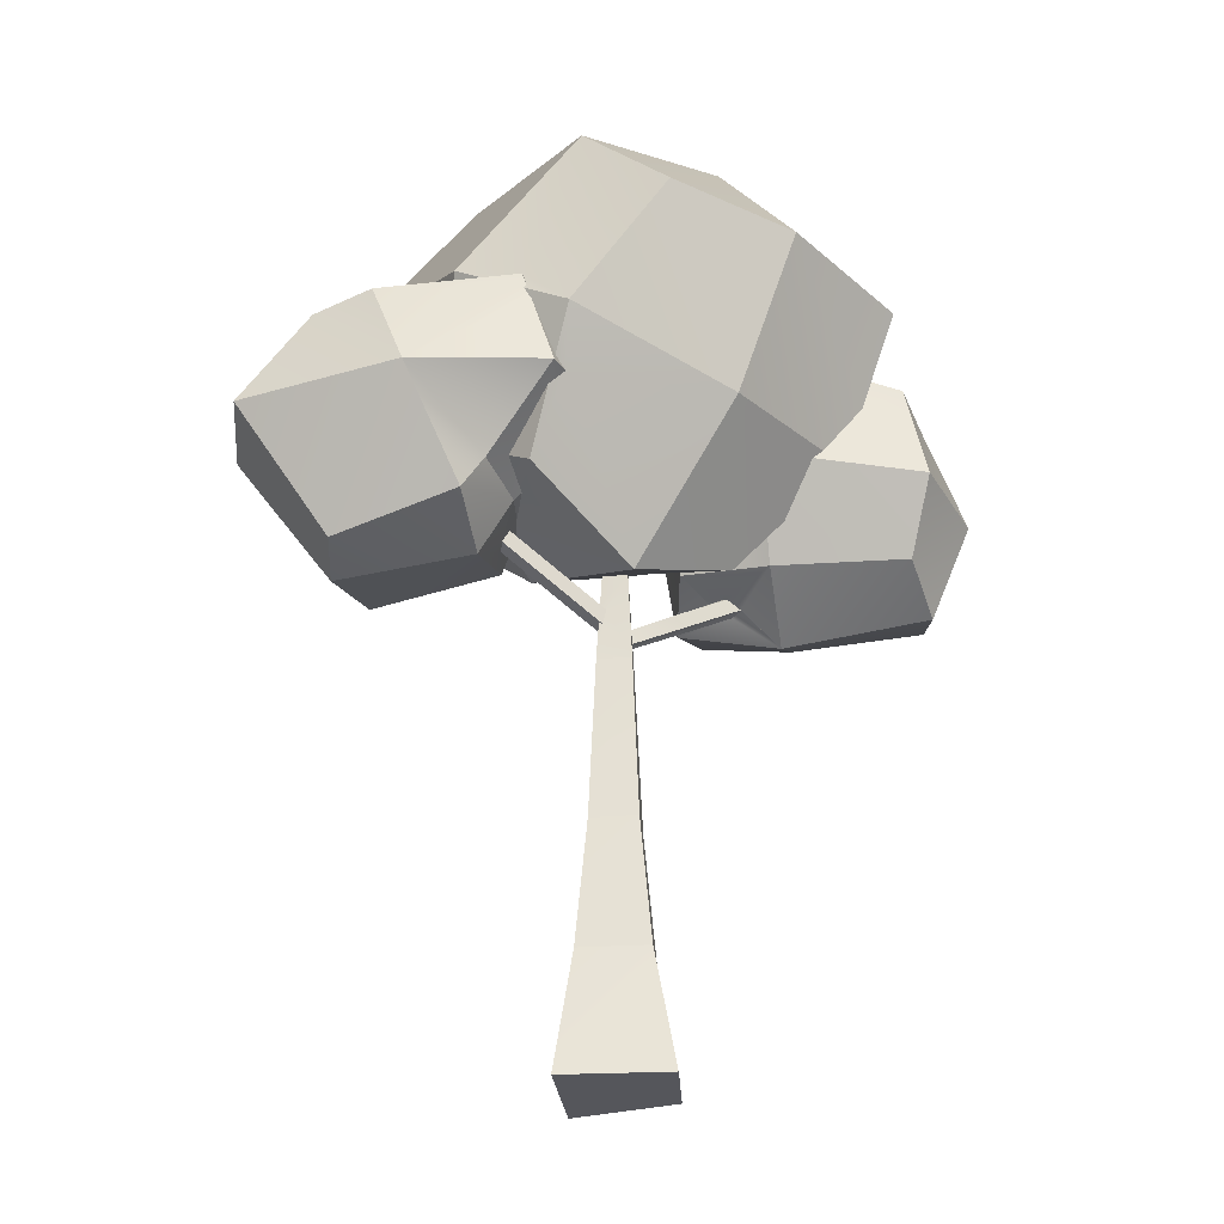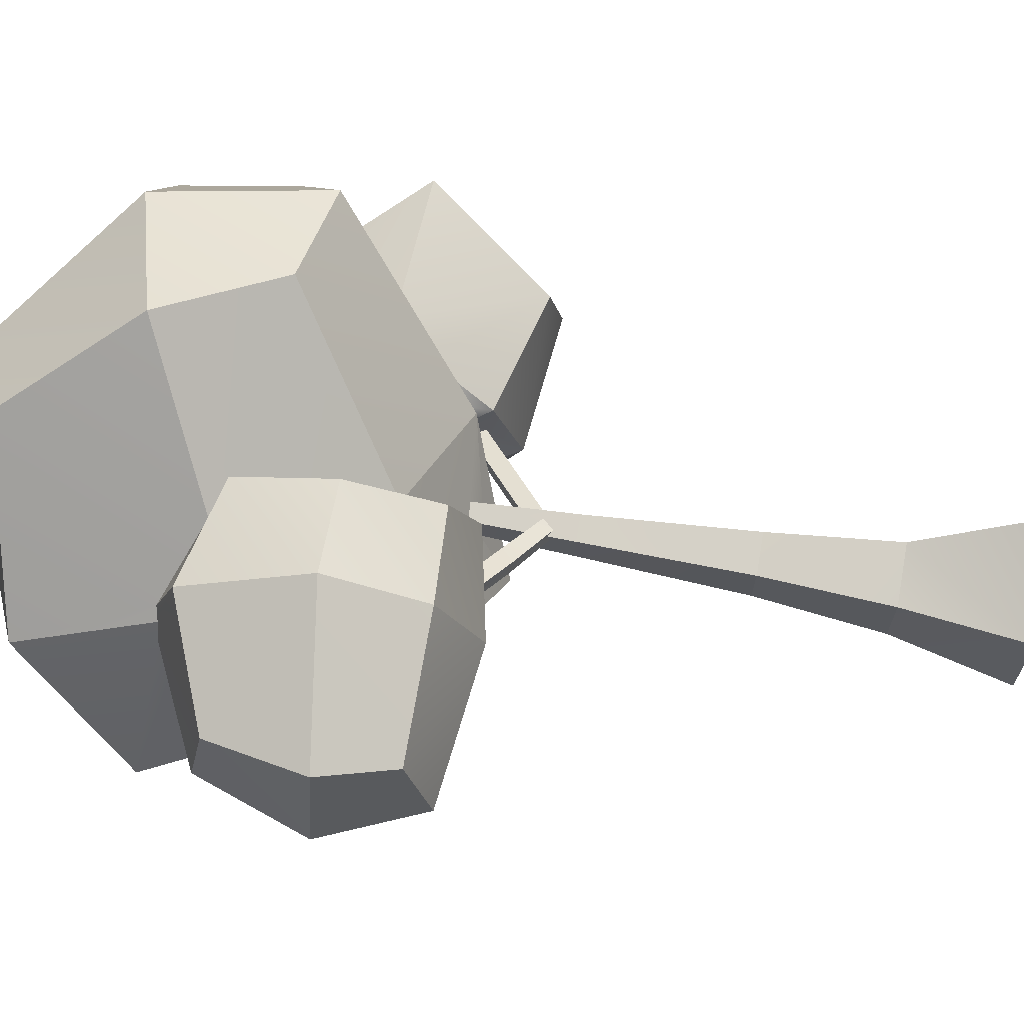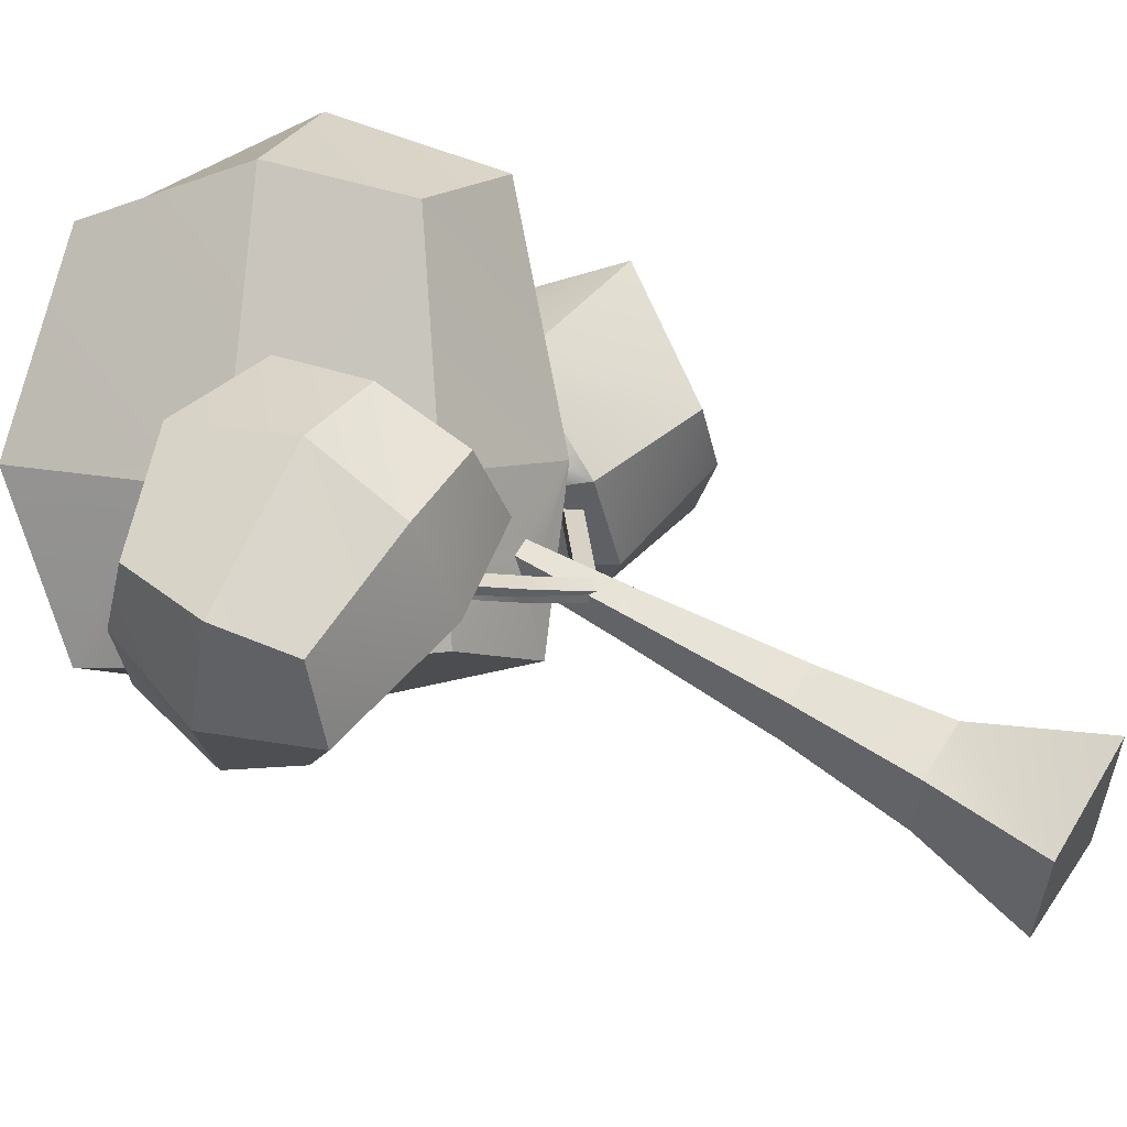
<metadata>
{"format":"obj","ext":"obj","renderer":"f3d","projection":"perspective","resolution":1024,"background":"white","views":[{"elev":-26.2,"azim":-169.9,"up":"+Y"},{"elev":72.8,"azim":-80.6,"up":"+Z"},{"elev":54.8,"azim":-57.7,"up":"+Z"}]}
</metadata>
<code>
o Cube
v 0.7643 0.00039 -1.062
v 0.9688 0.00039 1.279
v -0.831 0.00039 0.7592
v -1.036 0.00039 -0.8995
v 0.5245 2 -0.6731
v 0.4492 2 0.6346
v -0.52 2 0.5143
v -0.633 2 -0.5958
v 0.3607 4.092 -0.4901
v 0.3262 4.092 0.4301
v -0.3394 4.092 0.3706
v -0.4198 4.092 -0.4481
v 0.2783 6.802 -0.2909
v 0.1957 6.802 0.2936
v -0.2265 6.802 0.263
v -0.2892 6.802 -0.2741
v 0.2443 7.452 -0.2533
v 0.2031 7.692 -0.0363
v 0.2054 7.339 0.058
v 0.1774 7.414 -0.2585
v 0.2295 7.736 -0.2369
v 1.483 9.028 -2.975
v 0.8438 11.86 -3.559
v 3.879 7.843 -0.5427
v 4.142 11.31 -0.4487
v 3.879 7.88 -2.975
v 4.142 11.48 -3.559
v 1.259 8.803 -1.975
v 0.127 7.667 -0.2456
v 0.2804 10.14 -3.783
v 1.806 8.427 -3.2
v 3.142 11.7 -3.783
v 5.232 9.915 -3.783
v 4.103 7.655 -1.975
v 4.367 11.59 -1.975
v 5.232 9.896 0.1147
v 1.806 8.389 -0.318
v 3.142 12.1 -1.975
v 1.806 7.919 -1.975
v 5.739 9.858 -1.975
v 2.483 10.08 -4.291
v -4.63 8.509 3.303
v -4.657 11.27 3.276
v -4.63 8.645 0.761
v -4.657 11.48 0.3275
v -0.8964 8.536 3.303
v -0.9777 11.59 3.276
v -0.8964 8.672 0.761
v -0.2162 8.257 -0.2254
v -4.855 8.095 1.896
v -5.018 9.672 3.69
v -4.882 11.49 1.896
v -5.018 9.834 0.1299
v -2.384 8.61 0.5362
v 0.7653 11.62 -3.59
v 0.2013 8.277 -0.2056
v -0.6717 8.122 1.896
v 0.8008 11.56 -3.602
v -0.8884 10.02 3.69
v -2.384 8.474 3.528
v -2.709 12.01 3.5
v 0.2962 10.31 -3.615
v -2.384 7.777 1.896
v -2.384 10.02 4.197
v 0.436 9.915 -3.447
v 0.178 10.13 -3.419
v -5.525 9.699 1.896
v 4.555 11.74 0.712
v 2.432 15.56 -0.03795
v 1.919 11.18 3.794
v -0.6712 14.99 3.519
v 0.7958 8.9 -3.015
v -1.502 13.18 -3.799
v -1.84 8.34 0.06637
v -4.605 12.61 -0.242
v 3.698 10.92 2.785
v 4.434 13.75 0.2808
v 1.11 15.64 1.814
v 0.7623 12.93 4.605
v 0.1523 8.454 0.2033
v -3.414 14.45 1.637
v 0.6769 11.35 -3.625
v -0.5112 7.742 -1.39
v -3.273 12.91 -2.395
v 0.02891 11.06 -3.936
v 0.1368 15.15 -2.472
v -1.851 15.38 -0.651
v 1.468 8.583 0.4166
v 2.032 12.36 -3.069
v -2.286 10.18 -2.246
v 1.229 11.84 -3.416
v 3.134 13.65 2.981
v -0.151 8.435 0.1792
v 0.834 11.86 -3.49
v -3.123 12.32 1.896
v -0.9698 11.6 3.227
v -0.5085 9.326 1.829
v -0.5028 10.04 2.326
v -2.709 12.38 2.338
v -2.91 12.33 2.207
v -4.082 11.7 0.2612
v -0.4925 9.359 1.87
v -4 11.12 0.1546
v -3.363 10.23 -0.154
v -3.199 10.08 -0.2204
v -2.672 9.218 0.2151
v 1.181 9.146 -2.748
v -1.575 11.78 3.164
v -0.896 8.751 0.728
v -1.391 8.68 0.6742
v -2.384 9.052 0.2801
v -1.354 8.333 1.322
v -1.602 8.384 1.162
v -1.802 8.248 1.319
v -1.638 8.189 1.468
v -0.4802 9.393 1.896
v 1.132 8.912 -1.975
v 2.143 11.87 -2.798
v 1.72 8.917 -0.09454
v 3.83 11.12 -0.1955
v 1.545 8.876 -0.5
v 1.389 8.912 -1.145
v 3.142 11.88 -1.288
v 3.739 11.4 -0.3581
v 2.715 12.08 -1.975
v 2.761 10.05 0.5708
v 1.5 8.726 -1.144
v 2.25 9.488 0.2981
v 1.682 8.478 -0.9085
v 1.611 8.52 -1.197
v 1.546 8.728 -0.9154
v -0.8473 7.867 0.5485
v -0.8471 7.647 0.8261
v -0.6323 7.839 0.7355
v -0.9938 7.695 0.6628
v -1.623 8.433 1.216
v -1.832 8.297 1.413
v -1.012 7.736 0.8023
v -0.8656 7.915 0.6522
v -0.1957 7.468 0.2288
v -0.21 7.452 0.1136
v -0.2068 7.229 0.241
v -0.2239 7.204 0.1061
v 0.05343 7.342 0.2548
v -0.1883 7.464 0.2296
v -0.194 7.223 0.2424
v -0.09781 7.161 0.2533
v 0.7643 0.00039 -1.062
v 0.7643 0.00039 -1.062
v 0.9688 0.00039 1.279
v 0.9688 0.00039 1.279
v -1.036 0.00039 -0.8995
v -1.036 0.00039 -0.8995
v 0.5245 2 -0.6731
v 0.5245 2 -0.6731
v 0.5245 2 -0.6731
v -0.831 0.00039 0.7592
v -0.831 0.00039 0.7592
v 0.4492 2 0.6346
v 0.4492 2 0.6346
v 0.4492 2 0.6346
v -0.52 2 0.5143
v -0.52 2 0.5143
v -0.52 2 0.5143
v -0.633 2 -0.5958
v -0.633 2 -0.5958
v -0.633 2 -0.5958
v 0.3607 4.092 -0.4901
v 0.3607 4.092 -0.4901
v 0.3607 4.092 -0.4901
v 0.3262 4.092 0.4301
v 0.3262 4.092 0.4301
v 0.3262 4.092 0.4301
v -0.4198 4.092 -0.4481
v -0.4198 4.092 -0.4481
v -0.4198 4.092 -0.4481
v -0.3394 4.092 0.3706
v -0.3394 4.092 0.3706
v -0.3394 4.092 0.3706
v 0.2783 6.802 -0.2909
v 0.2783 6.802 -0.2909
v 0.2783 6.802 -0.2909
v 0.1957 6.802 0.2936
v 0.1957 6.802 0.2936
v 0.1957 6.802 0.2936
v -0.2892 6.802 -0.2741
v -0.2892 6.802 -0.2741
v -0.2892 6.802 -0.2741
v -0.2265 6.802 0.263
v -0.2265 6.802 0.263
v -0.2265 6.802 0.263
v 1.5 8.726 -1.144
v 1.5 8.726 -1.144
v 1.611 8.52 -1.197
v 1.611 8.52 -1.197
v 1.611 8.52 -1.197
v 0.2443 7.452 -0.2533
v 0.2443 7.452 -0.2533
v 0.2804 10.14 -3.783
v 0.2804 10.14 -3.783
v 0.2804 10.14 -3.783
v 0.2804 10.14 -3.783
v 1.483 9.028 -2.975
v 1.483 9.028 -2.975
v 1.806 8.427 -3.2
v 1.806 8.427 -3.2
v 1.806 8.427 -3.2
v 3.142 11.7 -3.783
v 3.142 11.7 -3.783
v 3.142 11.7 -3.783
v 4.142 11.48 -3.559
v 4.142 11.48 -3.559
v 5.232 9.915 -3.783
v 5.232 9.915 -3.783
v 5.232 9.915 -3.783
v 3.879 7.88 -2.975
v 3.879 7.88 -2.975
v 4.103 7.655 -1.975
v 4.103 7.655 -1.975
v 4.103 7.655 -1.975
v 4.367 11.59 -1.975
v 4.367 11.59 -1.975
v 4.367 11.59 -1.975
v 4.142 11.31 -0.4487
v 4.142 11.31 -0.4487
v 5.232 9.896 0.1147
v 5.232 9.896 0.1147
v 5.232 9.896 0.1147
v 3.879 7.843 -0.5427
v 3.879 7.843 -0.5427
v 1.806 8.389 -0.318
v 1.806 8.389 -0.318
v 1.806 8.389 -0.318
v 1.259 8.803 -1.975
v 1.259 8.803 -1.975
v 1.259 8.803 -1.975
v 1.259 8.803 -1.975
v 0.6769 11.35 -3.625
v 0.6769 11.35 -3.625
v 0.6769 11.35 -3.625
v 0.8438 11.86 -3.559
v 0.8438 11.86 -3.559
v 1.545 8.876 -0.5
v 1.545 8.876 -0.5
v 1.545 8.876 -0.5
v 3.142 12.1 -1.975
v 3.142 12.1 -1.975
v 3.142 12.1 -1.975
v 2.715 12.08 -1.975
v 2.715 12.08 -1.975
v 1.806 7.919 -1.975
v 1.806 7.919 -1.975
v 1.806 7.919 -1.975
v 0.1774 7.414 -0.2585
v 0.1774 7.414 -0.2585
v 2.25 9.488 0.2981
v 2.25 9.488 0.2981
v 0.2295 7.736 -0.2369
v 0.2295 7.736 -0.2369
v 0.127 7.667 -0.2456
v 0.127 7.667 -0.2456
v 5.739 9.858 -1.975
v 5.739 9.858 -1.975
v 5.739 9.858 -1.975
v 2.483 10.08 -4.291
v 2.483 10.08 -4.291
v 2.483 10.08 -4.291
v 0.178 10.13 -3.419
v 0.178 10.13 -3.419
v 0.2013 8.277 -0.2056
v 0.2013 8.277 -0.2056
v 0.2013 8.277 -0.2056
v 0.2013 8.277 -0.2056
v -0.5112 7.742 -1.39
v -0.5112 7.742 -1.39
v -0.5112 7.742 -1.39
v -0.5112 7.742 -1.39
v -0.5112 7.742 -1.39
v -4.855 8.095 1.896
v -4.855 8.095 1.896
v -4.855 8.095 1.896
v -4.63 8.509 3.303
v -4.63 8.509 3.303
v -5.018 9.672 3.69
v -5.018 9.672 3.69
v -5.018 9.672 3.69
v -4.657 11.27 3.276
v -4.657 11.27 3.276
v -4.882 11.49 1.896
v -4.882 11.49 1.896
v -4.882 11.49 1.896
v -4.657 11.48 0.3275
v -4.657 11.48 0.3275
v -5.018 9.834 0.1299
v -5.018 9.834 0.1299
v -5.018 9.834 0.1299
v -4.63 8.645 0.761
v -4.63 8.645 0.761
v -2.384 8.61 0.5362
v -2.384 8.61 0.5362
v -2.384 8.61 0.5362
v -0.6717 8.122 1.896
v -0.6717 8.122 1.896
v -0.6717 8.122 1.896
v -0.8964 8.672 0.761
v -0.8964 8.672 0.761
v -0.8964 8.672 0.761
v -0.9698 11.6 3.227
v -0.9698 11.6 3.227
v -0.9777 11.59 3.276
v -0.9777 11.59 3.276
v -0.8884 10.02 3.69
v -0.8884 10.02 3.69
v -0.8884 10.02 3.69
v -0.8964 8.536 3.303
v -0.8964 8.536 3.303
v -2.384 8.474 3.528
v -2.384 8.474 3.528
v -2.384 8.474 3.528
v -2.709 12.01 3.5
v -2.709 12.01 3.5
v -2.709 12.01 3.5
v 0.2962 10.31 -3.615
v 0.2962 10.31 -3.615
v 0.2962 10.31 -3.615
v 0.436 9.915 -3.447
v 0.436 9.915 -3.447
v -2.384 7.777 1.896
v -2.384 7.777 1.896
v -2.384 7.777 1.896
v -2.384 7.777 1.896
v -2.384 10.02 4.197
v -2.384 10.02 4.197
v -2.384 10.02 4.197
v -0.5028 10.04 2.326
v -0.5028 10.04 2.326
v -0.4802 9.393 1.896
v -0.4802 9.393 1.896
v -0.151 8.435 0.1792
v -0.151 8.435 0.1792
v -0.2162 8.257 -0.2254
v -0.2162 8.257 -0.2254
v -0.2162 8.257 -0.2254
v 0.1523 8.454 0.2033
v 0.1523 8.454 0.2033
v -2.384 9.052 0.2801
v -2.384 9.052 0.2801
v -2.384 9.052 0.2801
v 3.83 11.12 -0.1955
v 3.83 11.12 -0.1955
v 3.739 11.4 -0.3581
v 3.739 11.4 -0.3581
v -5.525 9.699 1.896
v -5.525 9.699 1.896
v -5.525 9.699 1.896
v 3.698 10.92 2.785
v 3.698 10.92 2.785
v 3.698 10.92 2.785
v 4.555 11.74 0.712
v 4.555 11.74 0.712
v 4.434 13.75 0.2808
v 4.434 13.75 0.2808
v 4.434 13.75 0.2808
v 2.432 15.56 -0.03795
v 2.432 15.56 -0.03795
v 1.11 15.64 1.814
v 1.11 15.64 1.814
v 1.11 15.64 1.814
v -0.6712 14.99 3.519
v -0.6712 14.99 3.519
v 0.7623 12.93 4.605
v 0.7623 12.93 4.605
v 0.7623 12.93 4.605
v 1.919 11.18 3.794
v 1.919 11.18 3.794
v -3.414 14.45 1.637
v -3.414 14.45 1.637
v -3.414 14.45 1.637
v -4.605 12.61 -0.242
v -4.605 12.61 -0.242
v -2.672 9.218 0.2151
v -2.672 9.218 0.2151
v -1.84 8.34 0.06637
v -1.84 8.34 0.06637
v -1.84 8.34 0.06637
v -3.273 12.91 -2.395
v -3.273 12.91 -2.395
v -3.273 12.91 -2.395
v -1.502 13.18 -3.799
v -1.502 13.18 -3.799
v 1.181 9.146 -2.748
v 1.181 9.146 -2.748
v 0.7958 8.9 -3.015
v 0.7958 8.9 -3.015
v 0.1368 15.15 -2.472
v 0.1368 15.15 -2.472
v 0.1368 15.15 -2.472
v 2.761 10.05 0.5708
v 2.761 10.05 0.5708
v 3.142 11.88 -1.288
v 3.142 11.88 -1.288
v 0.02891 11.06 -3.936
v 0.02891 11.06 -3.936
v 0.02891 11.06 -3.936
v 0.02891 11.06 -3.936
v -1.851 15.38 -0.651
v -1.851 15.38 -0.651
v -1.851 15.38 -0.651
v 1.468 8.583 0.4166
v 1.468 8.583 0.4166
v 1.468 8.583 0.4166
v 1.468 8.583 0.4166
v 2.032 12.36 -3.069
v 2.032 12.36 -3.069
v 2.032 12.36 -3.069
v -2.286 10.18 -2.246
v -2.286 10.18 -2.246
v -2.286 10.18 -2.246
v -3.363 10.23 -0.154
v -3.363 10.23 -0.154
v 1.72 8.917 -0.09454
v 1.72 8.917 -0.09454
v 2.143 11.87 -2.798
v 2.143 11.87 -2.798
v 3.134 13.65 2.981
v 3.134 13.65 2.981
v 3.134 13.65 2.981
v 1.682 8.478 -0.9085
v 1.682 8.478 -0.9085
v 1.682 8.478 -0.9085
v 0.2054 7.339 0.058
v 0.2054 7.339 0.058
v 1.546 8.728 -0.9154
v 1.546 8.728 -0.9154
v 1.389 8.912 -1.145
v 1.389 8.912 -1.145
v -3.123 12.32 1.896
v -3.123 12.32 1.896
v -2.91 12.33 2.207
v -2.91 12.33 2.207
v -0.4925 9.359 1.87
v -0.4925 9.359 1.87
v -0.5085 9.326 1.829
v -0.5085 9.326 1.829
v -2.709 12.38 2.338
v -2.709 12.38 2.338
v -4.082 11.7 0.2612
v -4.082 11.7 0.2612
v -4 11.12 0.1546
v -4 11.12 0.1546
v -3.199 10.08 -0.2204
v -3.199 10.08 -0.2204
v -1.575 11.78 3.164
v -1.575 11.78 3.164
v -0.896 8.751 0.728
v -0.896 8.751 0.728
v -1.391 8.68 0.6742
v -1.391 8.68 0.6742
v -1.623 8.433 1.216
v -1.623 8.433 1.216
v -1.354 8.333 1.322
v -1.354 8.333 1.322
v -1.354 8.333 1.322
v -1.638 8.189 1.468
v -1.638 8.189 1.468
v -1.802 8.248 1.319
v -1.802 8.248 1.319
v -1.802 8.248 1.319
v 0.834 11.86 -3.49
v 0.834 11.86 -3.49
v 0.7653 11.62 -3.59
v 0.7653 11.62 -3.59
v 1.229 11.84 -3.416
v 1.229 11.84 -3.416
v -0.6323 7.839 0.7355
v -0.6323 7.839 0.7355
v -0.6323 7.839 0.7355
v 0.8008 11.56 -3.602
v 0.8008 11.56 -3.602
v 1.132 8.912 -1.975
v 1.132 8.912 -1.975
v 0.2031 7.692 -0.0363
v 0.2031 7.692 -0.0363
v -1.832 8.297 1.413
v -1.832 8.297 1.413
v -1.602 8.384 1.162
v -1.602 8.384 1.162
v -0.9938 7.695 0.6628
v -0.9938 7.695 0.6628
v -0.9938 7.695 0.6628
v -0.8473 7.867 0.5485
v -0.8473 7.867 0.5485
v -0.8473 7.867 0.5485
v -0.8471 7.647 0.8261
v -0.8471 7.647 0.8261
v -0.8471 7.647 0.8261
v -0.2239 7.204 0.1061
v -0.2239 7.204 0.1061
v -1.012 7.736 0.8023
v -1.012 7.736 0.8023
v -1.012 7.736 0.8023
v -0.8656 7.915 0.6522
v -0.8656 7.915 0.6522
v -0.8656 7.915 0.6522
v -0.1957 7.468 0.2288
v -0.1957 7.468 0.2288
v -0.09781 7.161 0.2533
v -0.09781 7.161 0.2533
v -0.194 7.223 0.2424
v -0.194 7.223 0.2424
v -0.21 7.452 0.1136
v -0.21 7.452 0.1136
v -0.2068 7.229 0.241
v -0.2068 7.229 0.241
v -0.1883 7.464 0.2296
v -0.1883 7.464 0.2296
v 0.05343 7.342 0.2548
v 0.05343 7.342 0.2548
f 148 157 152
f 160 177 163
f 149 159 151
f 161 158 2
f 3 165 153
f 1 166 155
f 178 187 175
f 156 171 6
f 7 176 167
f 5 174 169
f 186 260 254
f 170 188 182
f 11 184 189
f 10 180 183
f 185 517 508
f 431 483 345
f 16 511 341
f 265 211 214
f 262 224 227
f 251 230 231
f 248 249 400
f 401 352 225
f 212 246 222
f 209 423 38
f 433 244 435
f 205 234 204
f 217 253 206
f 232 421 243
f 398 257 229
f 25 349 228
f 264 24 220
f 216 263 34
f 215 35 40
f 267 26 207
f 203 266 31
f 478 32 41
f 326 201 22
f 274 410 270
f 289 295 353
f 332 287 284
f 328 316 317
f 239 202 323
f 429 482 432
f 273 343 278
f 330 282 279
f 298 329 280
f 300 486 466
f 334 283 319
f 312 60 315
f 311 64 313
f 335 314 46
f 443 441 302
f 301 457 307
f 452 382 297
f 296 449 420
f 355 44 281
f 42 354 50
f 288 67 51
f 366 372 425
f 125 362 123
f 416 389 402
f 414 364 361
f 276 436 121
f 406 365 397
f 408 390 388
f 379 407 387
f 370 87 377
f 356 126 359
f 442 411 375
f 394 327 107
f 73 469 403
f 418 269 277
f 105 417 381
f 66 325 30
f 374 336 116
f 378 440 445
f 427 70 358
f 68 426 76
f 69 92 77
f 488 487 491
f 118 91 89
f 502 463 475
f 261 196 255
f 108 322 310
f 439 43 61
f 447 52 438
f 464 462 57
f 62 405 240
f 430 195 39
f 489 142 500
f 55 94 23
f 93 80 109
f 17 130 129
f 85 58 82
f 127 21 131
f 122 117 28
f 95 81 380
f 96 59 98
f 103 84 104
f 476 507 518
f 347 385 110
f 111 106 74
f 112 494 477
f 114 501 485
f 115 499 496
f 133 146 147
f 113 503 492
f 512 135 493
f 516 134 144
f 140 132 139
f 148 150 157
f 160 172 177
f 149 154 159
f 161 162 158
f 3 164 165
f 1 4 166
f 178 190 187
f 156 168 171
f 7 179 176
f 5 8 174
f 197 181 254
f 186 342 260
f 272 258 342
f 254 181 186
f 342 258 260
f 170 12 188
f 11 173 184
f 10 9 180
f 514 191 509
f 185 344 517
f 340 505 344
f 505 515 344
f 509 191 508
f 508 191 185
f 344 515 517
f 14 13 431
f 13 198 431
f 271 345 483
f 483 259 271
f 14 431 345
f 16 15 498
f 15 513 498
f 339 341 506
f 511 506 341
f 16 498 511
f 265 208 211
f 262 221 224
f 251 219 230
f 225 223 401
f 247 401 223
f 212 210 246
f 209 241 473
f 241 470 473
f 250 38 423
f 209 473 423
f 435 235 192
f 235 194 192
f 433 428 244
f 435 192 433
f 205 252 234
f 217 218 253
f 232 256 421
f 233 229 257
f 226 398 229
f 399 228 349
f 25 351 349
f 264 36 24
f 216 213 263
f 215 27 35
f 267 33 26
f 203 199 266
f 41 200 238
f 478 472 242
f 41 238 478
f 242 32 478
f 22 236 392
f 236 480 392
f 326 268 201
f 22 392 326
f 289 292 295
f 332 320 287
f 328 303 316
f 429 434 482
f 330 318 282
f 298 299 329
f 300 306 486
f 461 459 486
f 466 331 300
f 306 461 486
f 334 285 283
f 312 333 60
f 311 321 64
f 46 304 337
f 337 335 46
f 302 305 443
f 305 456 443
f 441 338 302
f 301 346 457
f 457 455 307
f 54 297 382
f 294 452 297
f 382 348 54
f 296 293 449
f 293 448 449
f 420 451 296
f 355 53 44
f 42 286 354
f 288 290 67
f 366 369 372
f 360 350 124
f 360 124 362
f 413 362 125
f 125 424 413
f 124 123 362
f 416 386 389
f 414 395 364
f 422 412 121
f 276 393 481
f 481 436 276
f 393 391 481
f 121 412 276
f 406 367 365
f 408 396 390
f 379 376 407
f 370 78 87
f 356 409 126
f 409 119 128
f 120 359 126
f 409 128 126
f 357 375 411
f 442 444 411
f 479 403 471
f 73 86 469
f 415 474 469
f 471 403 469
f 86 415 469
f 72 277 269
f 418 404 269
f 269 65 72
f 404 324 269
f 275 383 417
f 105 419 417
f 383 381 417
f 374 371 309
f 371 454 309
f 116 102 374
f 374 309 336
f 453 373 71
f 71 378 445
f 445 453 71
f 427 79 70
f 68 363 426
f 69 368 92
f 488 467 487
f 502 460 463
f 261 193 196
f 310 308 108
f 108 446 322
f 61 99 439
f 439 437 43
f 291 43 437
f 447 45 52
f 63 468 484
f 63 484 464
f 462 48 57
f 63 464 57
f 37 245 430
f 195 237 39
f 39 37 430
f 510 500 142
f 489 497 142
f 88 97 80
f 109 458 384
f 384 83 49
f 384 49 109
f 97 109 80
f 80 56 88
f 49 93 109
f 129 19 17
f 17 20 130
f 18 131 21
f 127 29 21
f 380 450 101
f 95 100 81
f 380 101 95
f 96 47 59
f 90 104 84
f 103 75 84
f 476 495 507
f 112 465 494
f 114 490 501
f 115 137 499
f 133 138 146
f 113 136 503
f 512 143 135
f 516 504 134
f 139 145 140
f 140 141 132

</code>
